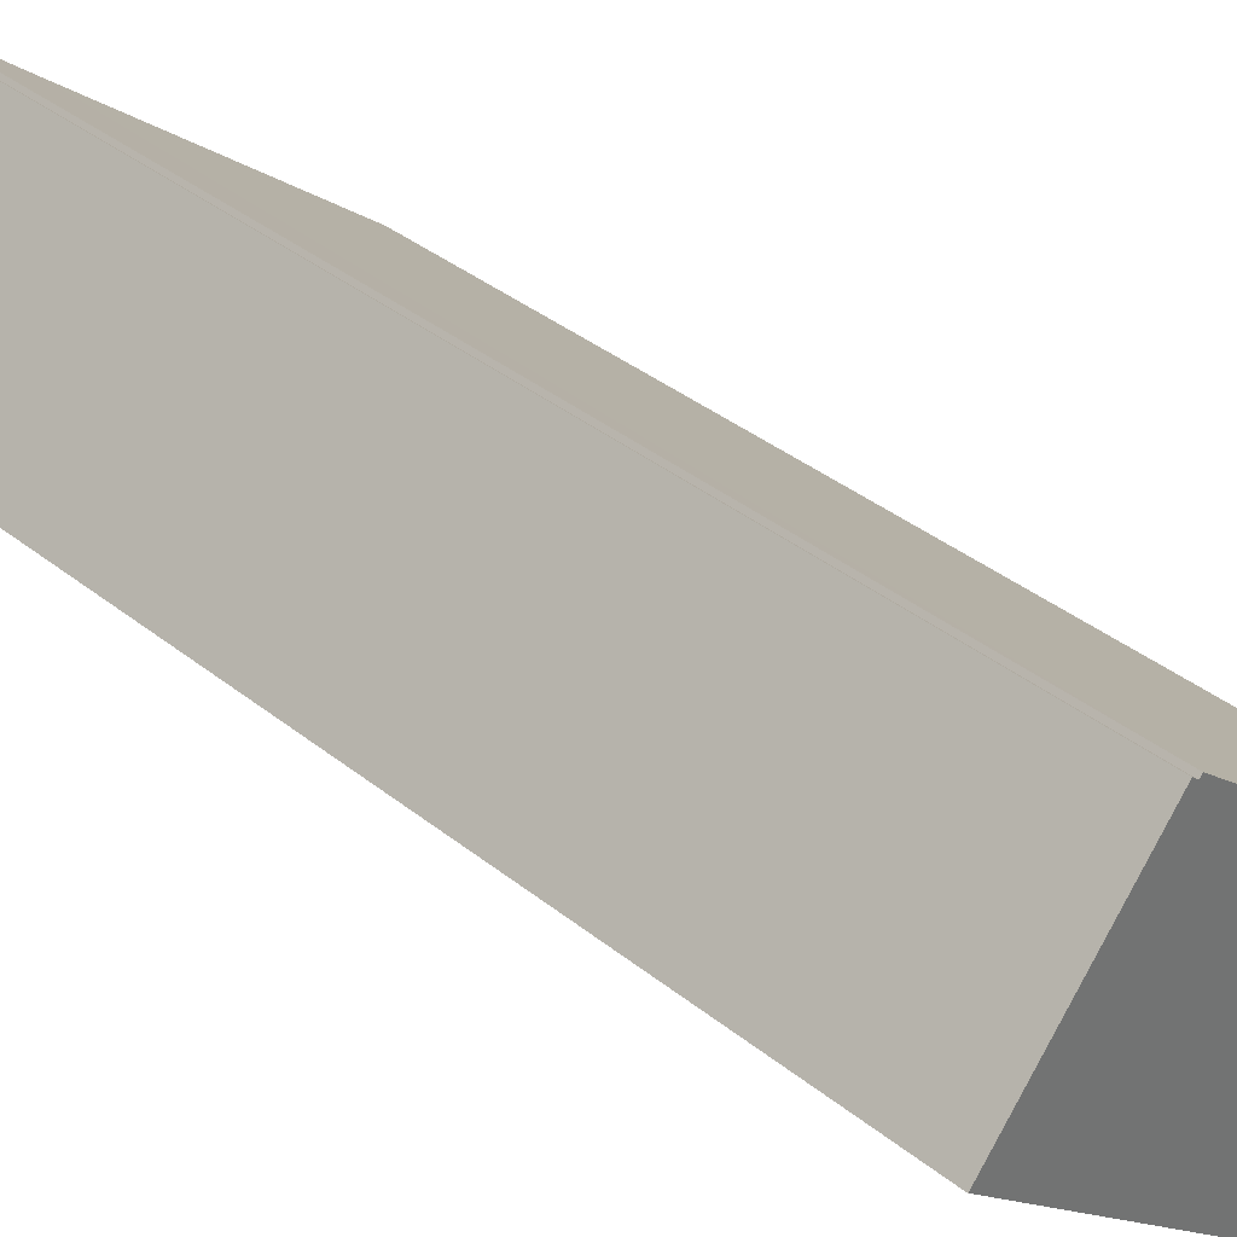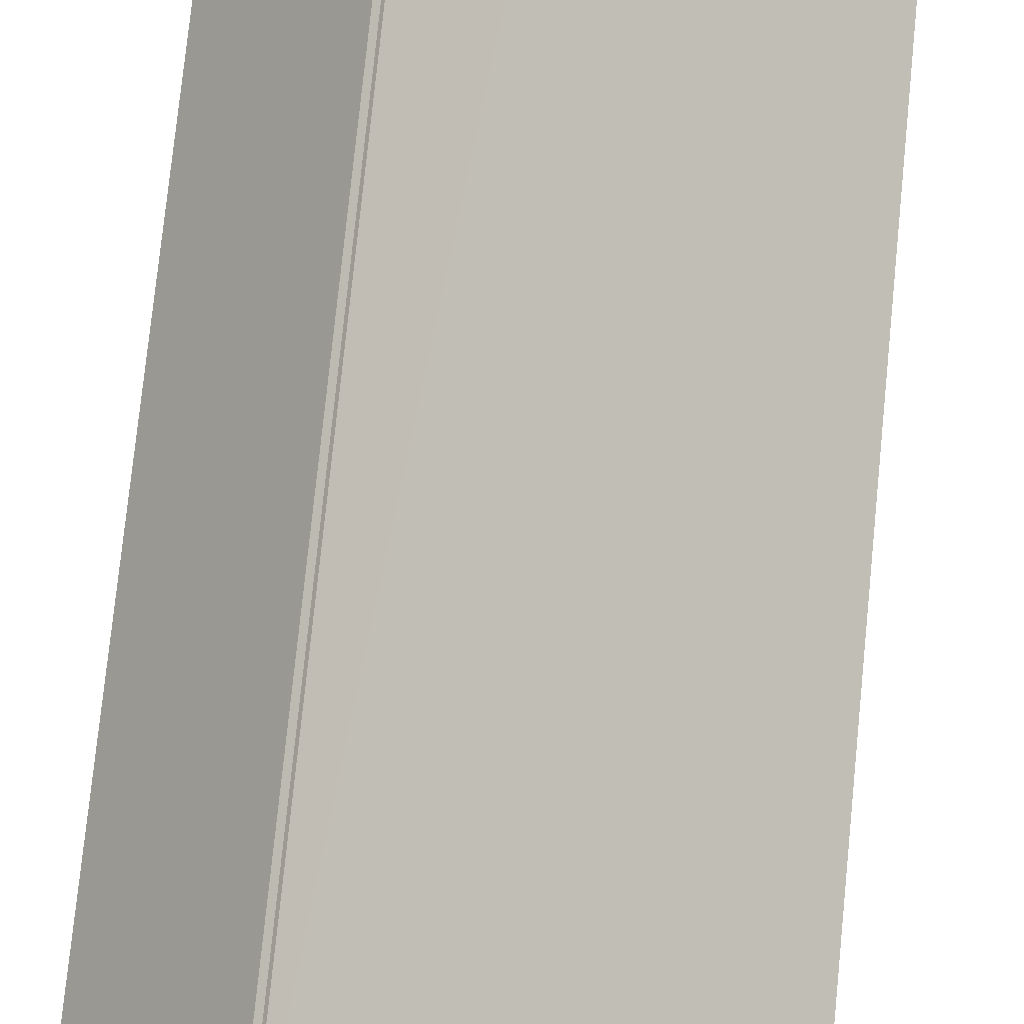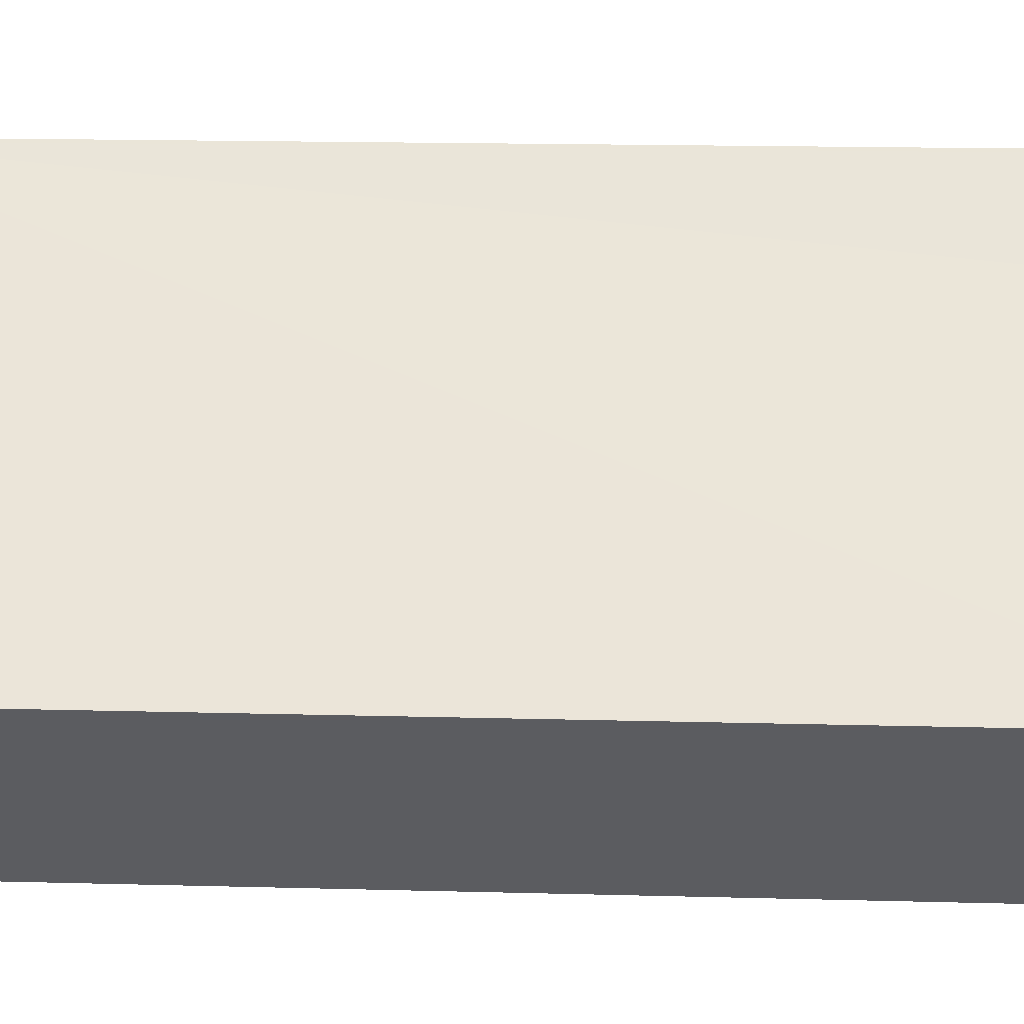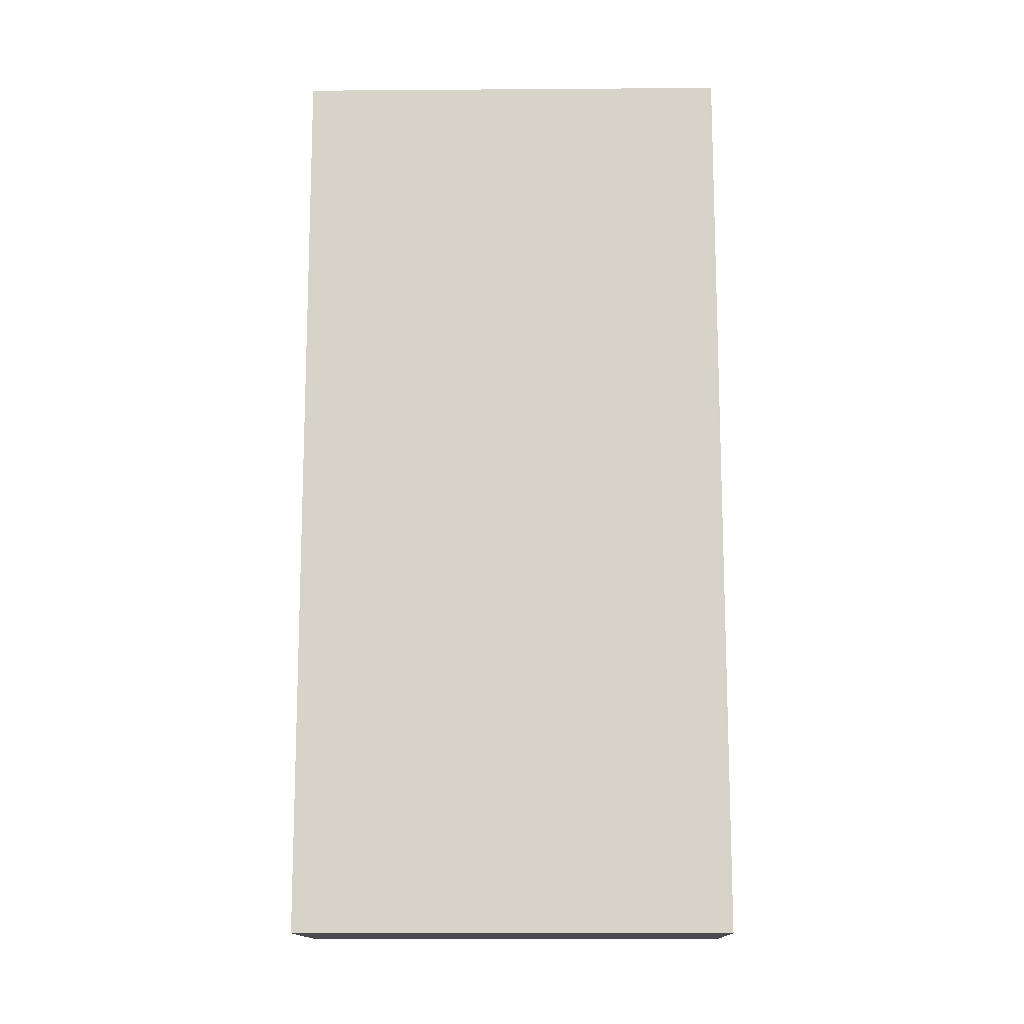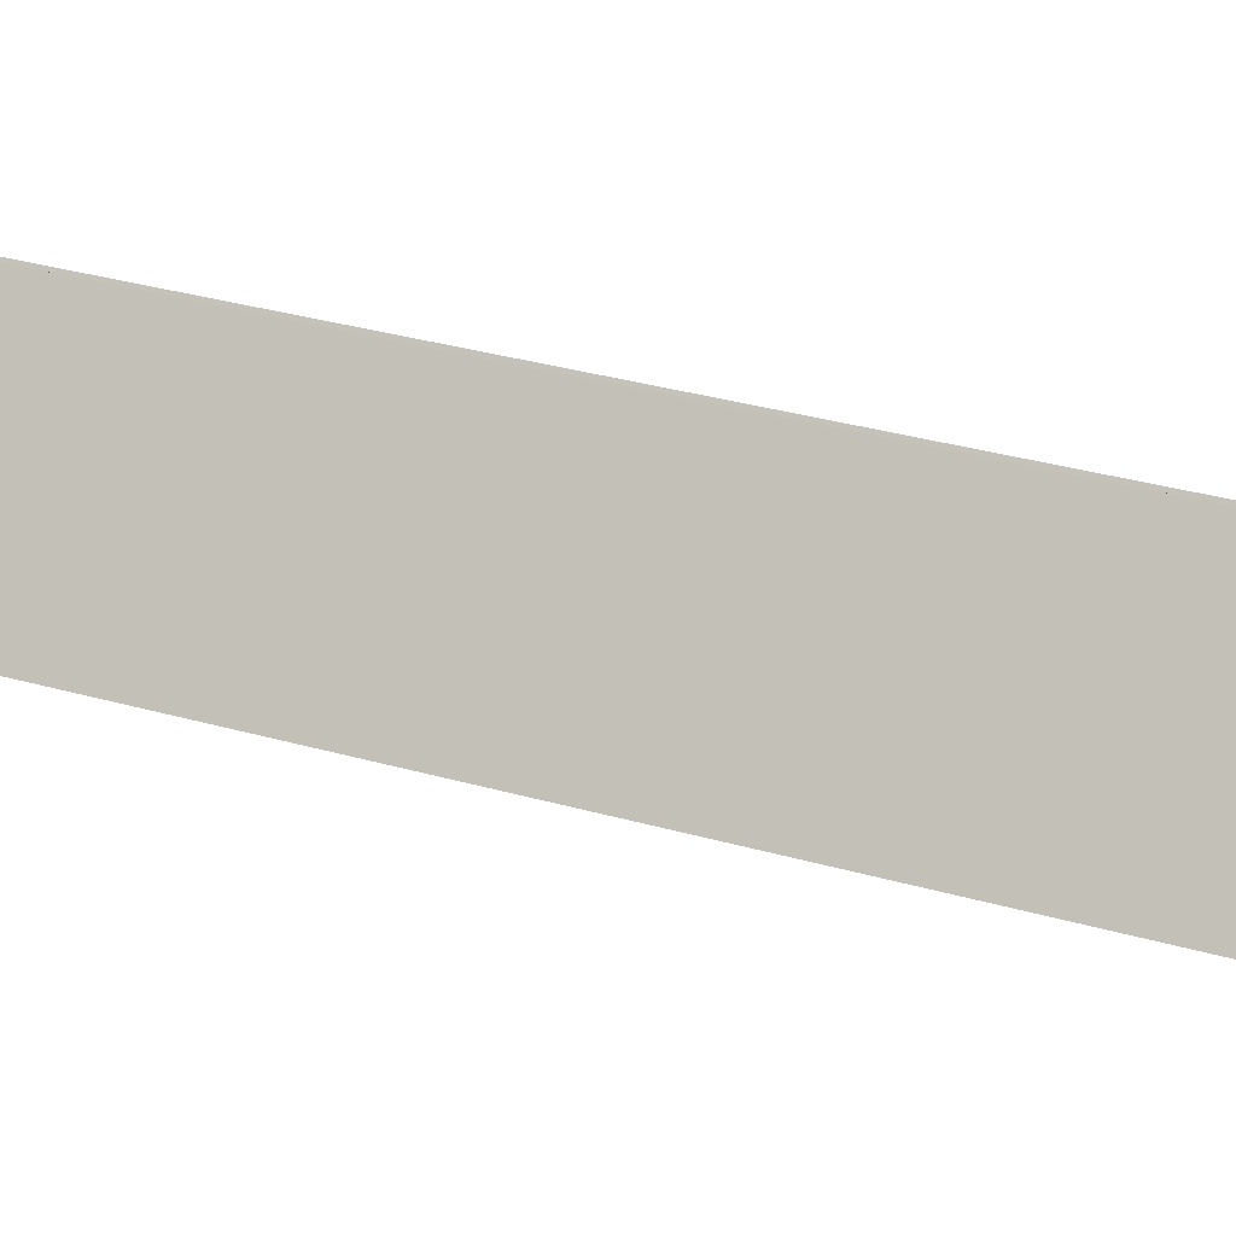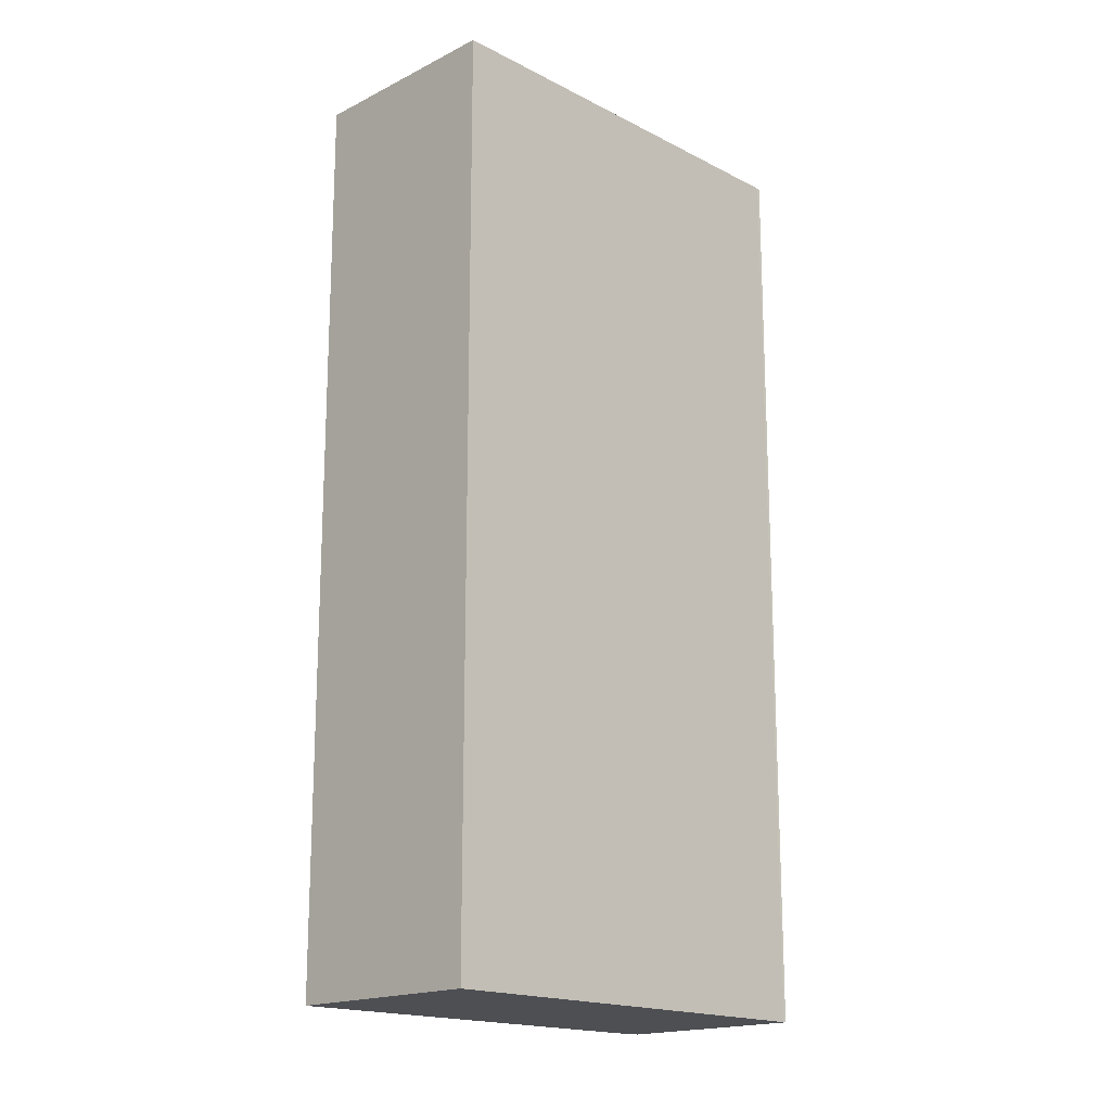
<metadata>
{"format":"obj","ext":"obj","renderer":"f3d","projection":"perspective","resolution":1024,"background":"white","views":[{"elev":36.6,"azim":-43.9,"up":"+Z"},{"elev":77.8,"azim":5.8,"up":"+Z"},{"elev":15.8,"azim":93.3,"up":"+Z"},{"elev":-13.9,"azim":-139.2,"up":"+Y"},{"elev":35.5,"azim":-69.7,"up":"+Z"},{"elev":-17.5,"azim":174.3,"up":"+Y"}]}
</metadata>
<code>
v  5.099 13.78 -4.257
v  3.295 13.78 1.263
v  7.099 13.78 -1.819
v  4.606 13.78 -3.847
v  0.032 13.78 -0.024
v  2.023 13.78 2.304
v  1.986 13.78 2.261
v  1.914 13.78 2.325
v  0 13.78 8.44e-16
v  5.099 2.607e-16 -4.257
v  0.032 1.47e-18 -0.024
v  4.606 2.356e-16 -3.847
v  0 0 0
v  1.914 -1.424e-16 2.325
v  1.986 -1.384e-16 2.261
v  2.023 -1.411e-16 2.304
v  7.099 1.114e-16 -1.819
v  3.295 -7.734e-17 1.263
g defaultobject
f 1 2 3
f 2 1 4
f 2 4 5
f 2 5 6
f 6 5 7
f 7 5 8
f 8 5 9
f 10 4 1
f 4 10 5
f 5 10 11
f 11 10 12
f 11 9 5
f 9 11 13
f 13 8 9
f 8 13 14
f 15 6 7
f 6 15 16
f 14 7 8
f 7 14 15
f 16 2 6
f 2 16 3
f 3 16 17
f 17 16 18
f 17 1 3
f 1 17 10
f 11 14 13
f 14 11 12
f 14 12 15
f 15 12 16
f 16 12 18
f 18 12 17
f 17 12 10

</code>
